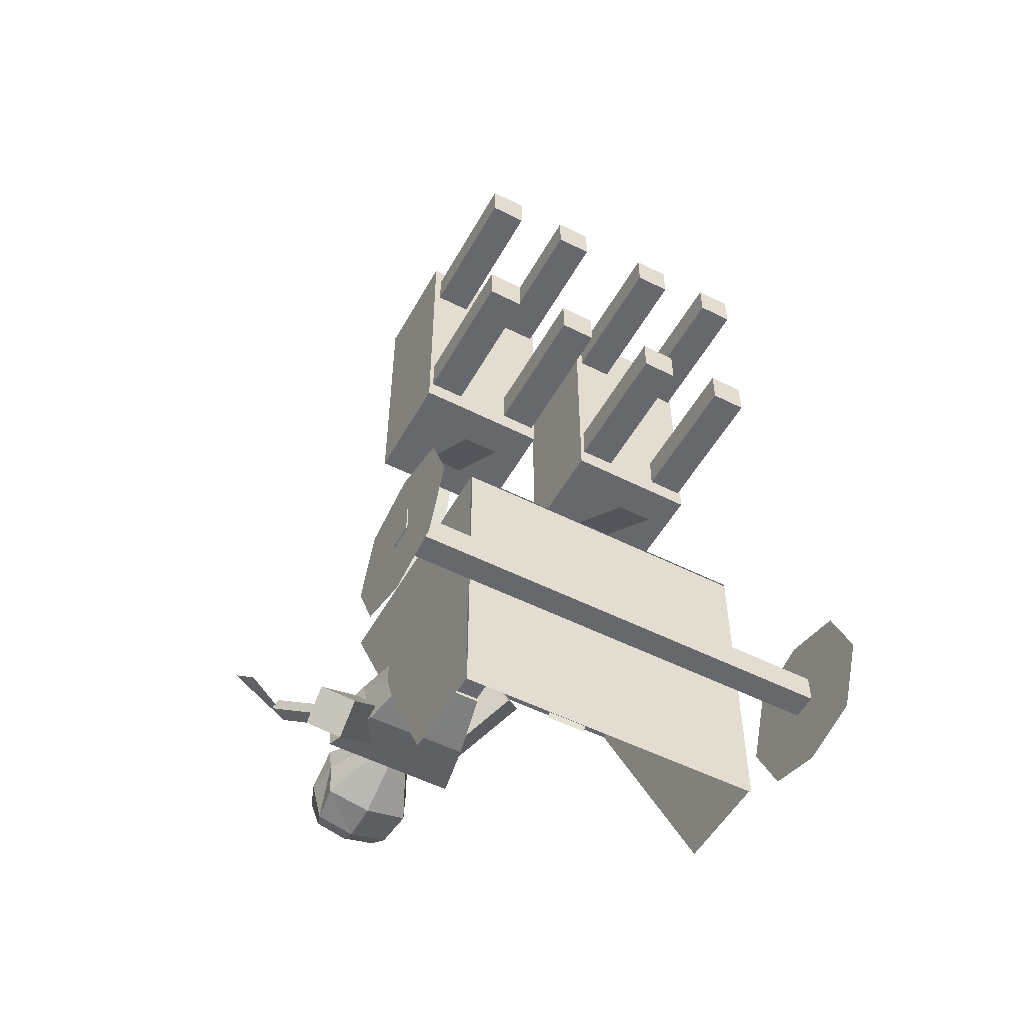
<metadata>
{"format":"obj","ext":"obj","renderer":"f3d","projection":"perspective","resolution":1024,"background":"white","views":[{"elev":-52.3,"azim":-28.6,"up":"+Z"}]}
</metadata>
<code>
o Plane.012_Plane.013
v 5.509 4.596 3.978
v 6.231 4.596 3.978
v 5.509 5.638 -0.5719
v 6.231 5.638 -0.5719
f 1 2 4 3
o Plane.009_Plane.010
v 9.504 4.864 9.614
v 8.62 4.853 9.611
v 9.506 4.74 9.621
v 8.621 4.728 9.618
f 5 6 8 7
o Circle.004
v 8.943 5.407 8.464
v 8.969 5.418 8.433
v 8.989 5.432 8.398
v 9 5.446 8.36
v 9.004 5.461 8.32
v 8.999 5.476 8.28
v 8.986 5.491 8.243
v 8.965 5.504 8.208
v 8.938 5.516 8.178
v 8.904 5.525 8.153
v 8.867 5.532 8.135
v 8.826 5.536 8.124
v 8.783 5.537 8.12
v 8.741 5.535 8.125
v 8.701 5.531 8.137
v 8.664 5.524 8.156
v 8.631 5.514 8.182
v 8.605 5.502 8.213
v 8.585 5.489 8.249
v 8.574 5.474 8.287
v 8.57 5.459 8.326
v 8.575 5.444 8.366
v 8.588 5.43 8.404
v 8.608 5.416 8.438
v 8.636 5.405 8.469
v 8.669 5.396 8.494
v 8.707 5.389 8.512
v 8.748 5.384 8.523
v 8.79 5.383 8.526
v 8.833 5.385 8.521
v 8.873 5.39 8.509
v 8.91 5.397 8.49
f 10 11 12 13 14 15 16 17 18 19 20 21 22 23 24 25 26 27 28 29 30 31 32 33 34 35 36 37 38 39 40 9
o Plane.008_Plane.009
v 8.662 4.548 3.603
v 9.256 4.548 3.603
v 8.662 2.695 2.111
v 9.256 2.695 2.111
f 41 42 44 43
o Cube.014_Cube.016
v 8.531 4.629 9.548
v 8.531 4.629 7.656
v 9.62 4.629 7.656
v 9.62 4.629 9.548
v 8.531 5.047 9.548
v 8.531 5.606 7.656
v 9.62 5.606 7.656
v 9.62 5.047 9.548
f 49 50 46 45
f 50 51 47 46
f 51 52 48 47
f 52 49 45 48
f 45 46 47 48
f 52 51 50 49
o Cube.013_Cube.015
v 8.668 4.721 8.037
v 8.668 4.295 7.376
v 9.459 4.295 7.376
v 9.459 4.721 8.037
v 8.668 5.376 7.615
v 8.668 4.951 6.954
v 9.459 4.951 6.954
v 9.459 5.376 7.615
f 57 58 54 53
f 58 59 55 54
f 59 60 56 55
f 60 57 53 56
f 53 54 55 56
f 60 59 58 57
o Cube.009_Cube.010
v 8.612 2.939 3.569
v 8.612 2.939 4.139
v 8.042 2.939 4.139
v 8.042 2.939 3.569
v 8.612 0.6076 3.569
v 8.612 0.6076 4.139
v 8.042 0.6076 4.139
v 8.042 0.6076 3.569
f 65 66 62 61
f 66 67 63 62
f 67 68 64 63
f 68 65 61 64
f 61 62 63 64
f 68 67 66 65
o Cube.006_Cube.009
v 7.973 2.833 7.48
v 7.973 2.833 3.25
v 10.12 2.833 3.25
v 10.12 2.833 7.48
v 7.973 4.623 7.48
v 7.973 4.623 3.25
v 10.12 4.623 3.25
v 10.12 4.623 7.48
v 7.973 4.623 6.07
v 7.973 4.623 4.66
v 7.973 2.833 4.66
v 7.973 2.833 6.07
v 10.12 4.623 4.66
v 10.12 4.623 6.07
v 10.12 2.833 6.07
v 10.12 2.833 4.66
f 78 74 70 79
f 74 75 71 70
f 82 76 72 83
f 76 73 69 72
f 79 70 71 84
f 81 75 74 78
f 76 82 77 73
f 69 80 83 72
f 75 81 84 71
f 73 77 80 69
f 82 81 78 77
f 80 79 84 83
f 81 82 83 84
f 77 78 79 80
o Plane.006_Plane.007
v 11.04 2.425 -1.989
v 11.04 0.4247 -1.989
v 11.04 2.338 -3.945
v 11.04 0.4247 -3.989
v 11.04 1.425 -1.716
v 11.04 1.425 -4.223
v 11.04 2.792 -2.989
v 11.04 0.01471 -2.989
v 11.04 1.425 -2.989
f 93 92 88 90
f 91 93 90 87
f 85 89 93 91
f 89 86 92 93
o Cube.008
v 3.843 1.203 -2.646
v 3.843 1.203 -3.101
v 11.11 1.203 -3.101
v 11.11 1.203 -2.646
v 3.843 1.614 -2.646
v 3.843 1.614 -3.101
v 11.11 1.614 -3.101
v 11.11 1.614 -2.646
f 99 100 96 95
f 101 98 94 97
f 94 95 96 97
f 101 100 99 98
f 98 99 95 94
f 100 101 97 96
o Plane.002
v 5.141 1.651 -0.4695
v 9.95 1.651 -0.4695
v 5.141 1.651 -5.278
v 9.95 1.651 -5.278
f 102 103 105 104
o Plane.001
v 4.008 5.805 -2.857
v 3.132 5.19 -2.91
v 3.942 5.908 -2.775
v 2.941 5.49 -2.67
f 106 107 109 108
o Plane
v 5.563 5.984 -2.239
v 6.02 5.984 -2.239
v 5.563 6.19 -2.14
v 6.02 6.19 -2.14
f 110 111 113 112
o Circle
v 5.469 7.088 -2.09
v 5.443 7.085 -2.09
v 5.418 7.077 -2.09
v 5.394 7.065 -2.09
v 5.374 7.048 -2.09
v 5.357 7.027 -2.09
v 5.344 7.004 -2.09
v 5.337 6.979 -2.09
v 5.334 6.952 -2.09
v 5.337 6.926 -2.09
v 5.344 6.9 -2.09
v 5.357 6.877 -2.09
v 5.374 6.856 -2.09
v 5.394 6.84 -2.09
v 5.418 6.827 -2.09
v 5.443 6.819 -2.09
v 5.469 6.817 -2.09
v 5.496 6.819 -2.09
v 5.521 6.827 -2.09
v 5.545 6.84 -2.09
v 5.565 6.856 -2.09
v 5.582 6.877 -2.09
v 5.595 6.9 -2.09
v 5.602 6.926 -2.09
v 5.605 6.952 -2.09
v 5.602 6.979 -2.09
v 5.595 7.004 -2.09
v 5.582 7.027 -2.09
v 5.565 7.048 -2.09
v 5.545 7.065 -2.09
v 5.521 7.077 -2.09
v 5.496 7.085 -2.09
f 115 116 117 118 119 120 121 122 123 124 125 126 127 128 129 130 131 132 133 134 135 136 137 138 139 140 141 142 143 144 145 114
o Cube.007
v 3.672 5.66 -2.907
v 3.721 5.578 -2.766
v 3.978 5.728 -2.767
v 3.929 5.81 -2.909
v 4.29 4.596 -3.735
v 4.339 4.514 -3.593
v 4.595 4.664 -3.595
v 4.546 4.746 -3.737
f 150 151 147 146
f 151 152 148 147
f 152 153 149 148
f 153 150 146 149
f 146 147 148 149
f 153 152 151 150
o Cube.004
v 5.253 1.657 -2.475
v 5.253 1.657 -3.09
v 5.599 1.657 -3.09
v 5.599 1.657 -2.475
v 5.253 4.198 -2.475
v 5.253 4.198 -3.09
v 5.599 4.198 -3.09
v 5.599 4.198 -2.475
f 158 159 155 154
f 159 160 156 155
f 160 161 157 156
f 161 158 154 157
f 154 155 156 157
f 161 160 159 158
o Cube.002
v 6.694 4.018 -2.061
v 7.102 4.018 -2.508
v 7.457 4.386 -2.183
v 7.049 4.386 -1.736
v 6.012 5.228 -2.684
v 6.42 5.228 -3.131
v 6.775 5.595 -2.806
v 6.367 5.595 -2.36
f 166 167 163 162
f 167 168 164 163
f 168 169 165 164
f 169 166 162 165
f 162 163 164 165
f 169 168 167 166
o Cube.001
v 5.235 3.753 -2.422
v 5.235 3.753 -3.143
v 6.395 3.753 -3.143
v 6.395 3.753 -2.422
v 4.747 5.753 -2.54
v 4.748 5.753 -3.111
v 6.855 5.753 -3.136
v 6.825 5.753 -2.303
v 5.01 5.161 -2.192
v 5.01 4.753 -3.282
v 6.62 4.753 -3.282
v 6.62 5.161 -2.192
f 178 179 171 170
f 179 180 172 171
f 180 181 173 172
f 181 178 170 173
f 170 171 172 173
f 177 174 178 181
f 176 177 181 180
f 175 176 180 179
f 174 175 179 178
f 177 176 175 174
o Cube
v 6.483 6.529 -3.313
v 6.51 6.651 -2.327
v 5.12 6.651 -2.327
v 5.147 6.529 -3.313
v 6.313 7.377 -3.253
v 6.313 7.363 -2.318
v 5.317 7.363 -2.318
v 5.317 7.377 -3.253
v 6.51 6.543 -2.763
v 5.12 6.543 -2.763
v 6.409 7.504 -2.766
v 5.221 7.504 -2.766
v 6.409 7.09 -3.377
v 6.409 7.09 -2.315
v 5.221 7.09 -2.315
v 5.221 7.09 -3.377
v 5.058 7.09 -2.766
v 6.573 7.09 -2.766
v 5.815 6.487 -3.48
v 5.834 6.487 -1.936
v 5.816 7.403 -3.347
v 5.881 7.174 -2.177
v 5.816 7.518 -2.766
v 5.816 7.09 -3.511
v 5.816 6.787 -2.238
v 6.106 5.734 -3.004
v 6.118 5.698 -2.577
v 5.516 5.682 -2.577
v 5.527 5.734 -3.004
v 6.118 5.74 -2.766
v 5.516 5.74 -2.766
v 5.817 5.716 -3.076
v 5.825 5.716 -2.518
v 5.817 5.705 -2.766
f 182 190 211 207
f 204 193 188 203
f 199 192 187 195
f 206 203 188 196
f 198 193 189 197
f 205 200 185 197
f 196 188 193 198
f 194 186 192 199
f 202 189 193 204
f 184 191 212 209
f 182 194 199 190
f 184 196 198 191
f 202 205 197 189
f 191 198 197 185
f 201 206 196 184
f 190 199 195 183
f 183 195 206 201
f 186 194 205 202
f 200 182 207 213
f 186 202 204 192
f 194 182 200 205
f 195 187 203 206
f 192 204 203 187
f 183 201 214 208
f 215 214 209 212
f 213 215 212 210
f 207 211 215 213
f 211 208 214 215
f 191 185 210 212
f 201 184 209 214
f 185 200 213 210
f 190 183 208 211
o Cube.003
v 4.007 4.428 -3.393
v 4.007 4.906 -3.765
v 4.498 4.688 -4.044
v 4.498 4.21 -3.673
v 4.897 5.185 -2.419
v 4.897 5.663 -2.79
v 5.388 5.446 -3.07
v 5.388 4.968 -2.698
f 220 221 217 216
f 221 222 218 217
f 222 223 219 218
f 223 220 216 219
f 216 217 218 219
f 223 222 221 220
o Cube.005
v 6.033 1.657 -2.475
v 6.033 1.657 -3.09
v 6.379 1.657 -3.09
v 6.379 1.657 -2.475
v 6.033 4.198 -2.475
v 6.033 4.198 -3.09
v 6.379 4.198 -3.09
v 6.379 4.198 -2.475
f 228 229 225 224
f 229 230 226 225
f 230 231 227 226
f 231 228 224 227
f 224 225 226 227
f 231 230 229 228
o Circle.001
v 6.102 7.088 -2.235
v 6.076 7.085 -2.235
v 6.05 7.077 -2.235
v 6.027 7.065 -2.235
v 6.007 7.048 -2.235
v 5.99 7.027 -2.235
v 5.977 7.004 -2.235
v 5.969 6.979 -2.235
v 5.967 6.952 -2.235
v 5.969 6.926 -2.235
v 5.977 6.9 -2.235
v 5.99 6.877 -2.235
v 6.007 6.856 -2.235
v 6.027 6.84 -2.235
v 6.05 6.827 -2.235
v 6.076 6.819 -2.235
v 6.102 6.817 -2.235
v 6.129 6.819 -2.235
v 6.154 6.827 -2.235
v 6.177 6.84 -2.235
v 6.198 6.856 -2.235
v 6.215 6.877 -2.235
v 6.227 6.9 -2.235
v 6.235 6.926 -2.235
v 6.238 6.952 -2.235
v 6.235 6.979 -2.235
v 6.227 7.004 -2.235
v 6.215 7.027 -2.235
v 6.198 7.048 -2.235
v 6.177 7.065 -2.235
v 6.154 7.077 -2.235
v 6.129 7.085 -2.235
f 233 234 235 236 237 238 239 240 241 242 243 244 245 246 247 248 249 250 251 252 253 254 255 256 257 258 259 260 261 262 263 232
o Circle.002
v 5.472 7.018 -2.079
v 5.459 7.016 -2.079
v 5.446 7.013 -2.079
v 5.435 7.007 -2.079
v 5.425 6.998 -2.079
v 5.417 6.988 -2.079
v 5.411 6.977 -2.079
v 5.407 6.965 -2.079
v 5.406 6.952 -2.079
v 5.407 6.939 -2.079
v 5.411 6.926 -2.079
v 5.417 6.915 -2.079
v 5.425 6.905 -2.079
v 5.435 6.897 -2.079
v 5.446 6.891 -2.079
v 5.459 6.887 -2.079
v 5.472 6.886 -2.079
v 5.485 6.887 -2.079
v 5.497 6.891 -2.079
v 5.509 6.897 -2.079
v 5.519 6.905 -2.079
v 5.527 6.915 -2.079
v 5.533 6.926 -2.079
v 5.537 6.939 -2.079
v 5.538 6.952 -2.079
v 5.537 6.965 -2.079
v 5.533 6.977 -2.079
v 5.527 6.988 -2.079
v 5.519 6.998 -2.079
v 5.509 7.007 -2.079
v 5.497 7.013 -2.079
v 5.485 7.016 -2.079
f 265 266 267 268 269 270 271 272 273 274 275 276 277 278 279 280 281 282 283 284 285 286 287 288 289 290 291 292 293 294 295 264
o Circle.003
v 6.096 7.018 -2.2
v 6.083 7.016 -2.2
v 6.07 7.013 -2.2
v 6.059 7.007 -2.2
v 6.049 6.998 -2.2
v 6.041 6.988 -2.2
v 6.035 6.977 -2.2
v 6.031 6.965 -2.2
v 6.03 6.952 -2.2
v 6.031 6.939 -2.2
v 6.035 6.926 -2.2
v 6.041 6.915 -2.2
v 6.049 6.905 -2.2
v 6.059 6.897 -2.2
v 6.07 6.891 -2.2
v 6.083 6.887 -2.2
v 6.096 6.886 -2.2
v 6.109 6.887 -2.2
v 6.121 6.891 -2.2
v 6.132 6.897 -2.2
v 6.142 6.905 -2.2
v 6.151 6.915 -2.2
v 6.157 6.926 -2.2
v 6.161 6.939 -2.2
v 6.162 6.952 -2.2
v 6.161 6.965 -2.2
v 6.157 6.977 -2.2
v 6.151 6.988 -2.2
v 6.142 6.998 -2.2
v 6.132 7.007 -2.2
v 6.121 7.013 -2.2
v 6.109 7.016 -2.2
f 297 298 299 300 301 302 303 304 305 306 307 308 309 310 311 312 313 314 315 316 317 318 319 320 321 322 323 324 325 326 327 296
o Plane.003
v 5.125 5.734 -0.4695
v 5.125 1.66 -0.4695
v 5.125 3.174 -5.278
v 5.125 1.66 -5.278
f 328 329 331 330
o Plane.004
v 9.938 5.676 -0.4585
v 9.909 1.66 -0.4695
v 9.909 3.203 -5.278
v 9.909 1.66 -5.278
f 332 333 335 334
o Plane.005_Plane.006
v 5.141 1.638 -0.4557
v 9.95 1.638 -0.4557
v 5.141 5.687 -0.4557
v 9.95 5.687 -0.4557
f 336 337 339 338
o Plane.007_Plane.008
v 3.861 2.425 -1.989
v 3.861 0.4247 -1.989
v 3.861 2.338 -3.945
v 3.861 0.4247 -3.989
v 3.861 1.425 -1.716
v 3.861 1.425 -4.223
v 3.861 2.792 -2.989
v 3.861 0.01471 -2.989
v 3.861 1.425 -2.989
f 348 347 343 345
f 346 348 345 342
f 340 344 348 346
f 344 341 347 348
o Cube.010_Cube.012
v 10.07 2.939 3.569
v 10.07 2.939 4.139
v 9.497 2.939 4.139
v 9.497 2.939 3.569
v 10.07 0.6076 3.569
v 10.07 0.6076 4.139
v 9.497 0.6076 4.139
v 9.497 0.6076 3.569
f 353 354 350 349
f 354 355 351 350
f 355 356 352 351
f 356 353 349 352
f 349 350 351 352
f 356 355 354 353
o Cube.011_Cube.013
v 10.07 2.939 6.574
v 10.07 2.939 7.144
v 9.497 2.939 7.144
v 9.497 2.939 6.574
v 10.07 0.6076 6.574
v 10.07 0.6076 7.144
v 9.497 0.6076 7.144
v 9.497 0.6076 6.574
f 361 362 358 357
f 362 363 359 358
f 363 364 360 359
f 364 361 357 360
f 357 358 359 360
f 364 363 362 361
o Cube.012_Cube.014
v 8.655 2.939 6.574
v 8.655 2.939 7.144
v 8.086 2.939 7.144
v 8.086 2.939 6.574
v 8.655 0.6076 6.574
v 8.655 0.6076 7.144
v 8.086 0.6076 7.144
v 8.086 0.6076 6.574
f 369 370 366 365
f 370 371 367 366
f 371 372 368 367
f 372 369 365 368
f 365 366 367 368
f 372 371 370 369
o Circle.005_Circle.006
v 9.516 5.407 8.464
v 9.542 5.418 8.433
v 9.562 5.432 8.398
v 9.574 5.446 8.36
v 9.577 5.461 8.32
v 9.572 5.476 8.28
v 9.559 5.491 8.243
v 9.539 5.504 8.208
v 9.511 5.516 8.178
v 9.478 5.525 8.153
v 9.44 5.532 8.135
v 9.399 5.536 8.124
v 9.357 5.537 8.12
v 9.315 5.535 8.125
v 9.274 5.531 8.137
v 9.237 5.524 8.156
v 9.204 5.514 8.182
v 9.178 5.502 8.213
v 9.159 5.489 8.249
v 9.147 5.474 8.287
v 9.143 5.459 8.326
v 9.148 5.444 8.366
v 9.161 5.43 8.404
v 9.182 5.416 8.438
v 9.209 5.405 8.469
v 9.243 5.396 8.494
v 9.28 5.389 8.512
v 9.321 5.384 8.523
v 9.364 5.383 8.526
v 9.406 5.385 8.521
v 9.446 5.39 8.509
v 9.484 5.397 8.49
f 374 375 376 377 378 379 380 381 382 383 384 385 386 387 388 389 390 391 392 393 394 395 396 397 398 399 400 401 402 403 404 373
o Circle.006_Circle.007
v 8.841 5.449 8.372
v 8.85 5.453 8.361
v 8.856 5.457 8.349
v 8.861 5.462 8.336
v 8.862 5.468 8.322
v 8.86 5.473 8.308
v 8.856 5.478 8.295
v 8.848 5.482 8.283
v 8.839 5.486 8.273
v 8.827 5.489 8.264
v 8.814 5.492 8.258
v 8.8 5.493 8.254
v 8.786 5.494 8.253
v 8.771 5.493 8.255
v 8.757 5.491 8.259
v 8.744 5.489 8.266
v 8.733 5.486 8.274
v 8.724 5.482 8.285
v 8.717 5.477 8.297
v 8.713 5.472 8.311
v 8.712 5.467 8.324
v 8.714 5.462 8.338
v 8.718 5.457 8.351
v 8.725 5.452 8.363
v 8.735 5.448 8.373
v 8.746 5.445 8.382
v 8.759 5.442 8.388
v 8.773 5.441 8.392
v 8.788 5.441 8.393
v 8.803 5.441 8.392
v 8.817 5.443 8.387
v 8.829 5.445 8.381
f 406 407 408 409 410 411 412 413 414 415 416 417 418 419 420 421 422 423 424 425 426 427 428 429 430 431 432 433 434 435 436 405
o Circle.007_Circle.008
v 9.422 5.449 8.372
v 9.431 5.453 8.361
v 9.438 5.457 8.349
v 9.442 5.462 8.336
v 9.443 5.468 8.322
v 9.441 5.473 8.308
v 9.437 5.478 8.295
v 9.43 5.482 8.283
v 9.42 5.486 8.273
v 9.409 5.489 8.264
v 9.396 5.492 8.258
v 9.382 5.493 8.254
v 9.367 5.494 8.253
v 9.352 5.493 8.255
v 9.338 5.491 8.259
v 9.326 5.489 8.266
v 9.314 5.486 8.274
v 9.305 5.482 8.285
v 9.299 5.477 8.297
v 9.295 5.472 8.311
v 9.293 5.467 8.324
v 9.295 5.462 8.338
v 9.3 5.457 8.351
v 9.307 5.452 8.363
v 9.316 5.448 8.373
v 9.328 5.445 8.382
v 9.341 5.442 8.388
v 9.355 5.441 8.392
v 9.369 5.441 8.393
v 9.384 5.441 8.392
v 9.398 5.443 8.387
v 9.411 5.445 8.381
f 438 439 440 441 442 443 444 445 446 447 448 449 450 451 452 453 454 455 456 457 458 459 460 461 462 463 464 465 466 467 468 437
o Circle.008_Circle.009
v 5.796 5.407 8.464
v 5.822 5.418 8.433
v 5.842 5.432 8.398
v 5.853 5.446 8.36
v 5.857 5.461 8.32
v 5.852 5.476 8.28
v 5.839 5.491 8.243
v 5.818 5.504 8.208
v 5.791 5.516 8.178
v 5.758 5.525 8.153
v 5.72 5.532 8.135
v 5.679 5.536 8.124
v 5.637 5.537 8.12
v 5.594 5.535 8.125
v 5.554 5.531 8.137
v 5.517 5.524 8.156
v 5.484 5.514 8.182
v 5.458 5.502 8.213
v 5.438 5.489 8.249
v 5.427 5.474 8.287
v 5.423 5.459 8.326
v 5.428 5.444 8.366
v 5.441 5.43 8.404
v 5.462 5.416 8.438
v 5.489 5.405 8.469
v 5.522 5.396 8.494
v 5.56 5.389 8.512
v 5.601 5.384 8.523
v 5.644 5.383 8.526
v 5.686 5.385 8.521
v 5.726 5.39 8.509
v 5.763 5.397 8.49
f 470 471 472 473 474 475 476 477 478 479 480 481 482 483 484 485 486 487 488 489 490 491 492 493 494 495 496 497 498 499 500 469
o Circle.009_Circle.010
v 6.369 5.407 8.464
v 6.396 5.418 8.433
v 6.415 5.432 8.398
v 6.427 5.446 8.36
v 6.43 5.461 8.32
v 6.425 5.476 8.28
v 6.412 5.491 8.243
v 6.392 5.504 8.208
v 6.364 5.516 8.178
v 6.331 5.525 8.153
v 6.293 5.532 8.135
v 6.252 5.536 8.124
v 6.21 5.537 8.12
v 6.168 5.535 8.125
v 6.127 5.531 8.137
v 6.09 5.524 8.156
v 6.058 5.514 8.182
v 6.031 5.502 8.213
v 6.012 5.489 8.249
v 6 5.474 8.287
v 5.997 5.459 8.326
v 6.001 5.444 8.366
v 6.014 5.43 8.404
v 6.035 5.416 8.438
v 6.063 5.405 8.469
v 6.096 5.396 8.494
v 6.134 5.389 8.512
v 6.175 5.384 8.523
v 6.217 5.383 8.526
v 6.259 5.385 8.521
v 6.3 5.39 8.509
v 6.337 5.397 8.49
f 502 503 504 505 506 507 508 509 510 511 512 513 514 515 516 517 518 519 520 521 522 523 524 525 526 527 528 529 530 531 532 501
o Circle.010_Circle.011
v 5.694 5.449 8.372
v 5.703 5.453 8.361
v 5.71 5.457 8.349
v 5.714 5.462 8.336
v 5.715 5.468 8.322
v 5.713 5.473 8.308
v 5.709 5.478 8.295
v 5.702 5.482 8.283
v 5.692 5.486 8.273
v 5.681 5.489 8.264
v 5.668 5.492 8.258
v 5.654 5.493 8.254
v 5.639 5.494 8.253
v 5.624 5.493 8.255
v 5.61 5.491 8.259
v 5.598 5.489 8.266
v 5.586 5.486 8.274
v 5.577 5.482 8.285
v 5.57 5.477 8.297
v 5.566 5.472 8.311
v 5.565 5.467 8.324
v 5.567 5.462 8.338
v 5.571 5.457 8.351
v 5.579 5.452 8.363
v 5.588 5.448 8.373
v 5.6 5.445 8.382
v 5.613 5.442 8.388
v 5.627 5.441 8.392
v 5.641 5.441 8.393
v 5.656 5.441 8.392
v 5.67 5.443 8.387
v 5.683 5.445 8.381
f 534 535 536 537 538 539 540 541 542 543 544 545 546 547 548 549 550 551 552 553 554 555 556 557 558 559 560 561 562 563 564 533
o Circle.011_Circle.012
v 6.275 5.449 8.372
v 6.284 5.453 8.361
v 6.291 5.457 8.349
v 6.295 5.462 8.336
v 6.296 5.468 8.322
v 6.295 5.473 8.308
v 6.29 5.478 8.295
v 6.283 5.482 8.283
v 6.273 5.486 8.273
v 6.262 5.489 8.264
v 6.249 5.492 8.258
v 6.235 5.493 8.254
v 6.22 5.494 8.253
v 6.206 5.493 8.255
v 6.192 5.491 8.259
v 6.179 5.489 8.266
v 6.168 5.486 8.274
v 6.159 5.482 8.285
v 6.152 5.477 8.297
v 6.148 5.472 8.311
v 6.147 5.467 8.324
v 6.148 5.462 8.338
v 6.153 5.457 8.351
v 6.16 5.452 8.363
v 6.169 5.448 8.373
v 6.181 5.445 8.382
v 6.194 5.442 8.388
v 6.208 5.441 8.392
v 6.223 5.441 8.393
v 6.237 5.441 8.392
v 6.251 5.443 8.387
v 6.264 5.445 8.381
f 566 567 568 569 570 571 572 573 574 575 576 577 578 579 580 581 582 583 584 585 586 587 588 589 590 591 592 593 594 595 596 565
o Cube.015_Cube.017
v 4.826 2.833 7.48
v 4.826 2.833 3.25
v 6.974 2.833 3.25
v 6.974 2.833 7.48
v 4.826 4.623 7.48
v 4.826 4.623 3.25
v 6.974 4.623 3.25
v 6.974 4.623 7.48
v 4.826 4.623 6.07
v 4.826 4.623 4.66
v 4.826 2.833 4.66
v 4.826 2.833 6.07
v 6.974 4.623 4.66
v 6.974 4.623 6.07
v 6.974 2.833 6.07
v 6.974 2.833 4.66
f 606 602 598 607
f 602 603 599 598
f 610 604 600 611
f 604 601 597 600
f 607 598 599 612
f 609 603 602 606
f 604 610 605 601
f 597 608 611 600
f 603 609 612 599
f 601 605 608 597
f 610 609 606 605
f 608 607 612 611
f 609 610 611 612
f 605 606 607 608
o Cube.016_Cube.018
v 5.465 2.939 3.569
v 5.465 2.939 4.139
v 4.895 2.939 4.139
v 4.895 2.939 3.569
v 5.465 0.6076 3.569
v 5.465 0.6076 4.139
v 4.895 0.6076 4.139
v 4.895 0.6076 3.569
f 617 618 614 613
f 618 619 615 614
f 619 620 616 615
f 620 617 613 616
f 613 614 615 616
f 620 619 618 617
o Cube.017_Cube.019
v 6.92 2.939 3.569
v 6.92 2.939 4.139
v 6.35 2.939 4.139
v 6.35 2.939 3.569
v 6.92 0.6076 3.569
v 6.92 0.6076 4.139
v 6.35 0.6076 4.139
v 6.35 0.6076 3.569
f 625 626 622 621
f 626 627 623 622
f 627 628 624 623
f 628 625 621 624
f 621 622 623 624
f 628 627 626 625
o Cube.018_Cube.020
v 6.92 2.939 6.574
v 6.92 2.939 7.144
v 6.35 2.939 7.144
v 6.35 2.939 6.574
v 6.92 0.6076 6.574
v 6.92 0.6076 7.144
v 6.35 0.6076 7.144
v 6.35 0.6076 6.574
f 633 634 630 629
f 634 635 631 630
f 635 636 632 631
f 636 633 629 632
f 629 630 631 632
f 636 635 634 633
o Cube.019_Cube.021
v 5.509 2.939 6.574
v 5.509 2.939 7.144
v 4.939 2.939 7.144
v 4.939 2.939 6.574
v 5.509 0.6076 6.574
v 5.509 0.6076 7.144
v 4.939 0.6076 7.144
v 4.939 0.6076 6.574
f 641 642 638 637
f 642 643 639 638
f 643 644 640 639
f 644 641 637 640
f 637 638 639 640
f 644 643 642 641
o Cube.020_Cube.022
v 5.521 4.721 8.037
v 5.521 4.295 7.376
v 6.312 4.295 7.376
v 6.312 4.721 8.037
v 5.521 5.376 7.615
v 5.521 4.951 6.954
v 6.312 4.951 6.954
v 6.312 5.376 7.615
f 649 650 646 645
f 650 651 647 646
f 651 652 648 647
f 652 649 645 648
f 645 646 647 648
f 652 651 650 649
o Cube.021_Cube.023
v 5.384 4.629 9.548
v 5.384 4.629 7.656
v 6.473 4.629 7.656
v 6.473 4.629 9.548
v 5.384 5.047 9.548
v 5.384 5.606 7.656
v 6.473 5.606 7.656
v 6.473 5.047 9.548
f 657 658 654 653
f 658 659 655 654
f 659 660 656 655
f 660 657 653 656
f 653 654 655 656
f 660 659 658 657
o Plane.010_Plane.011
v 5.515 4.548 3.603
v 6.109 4.548 3.603
v 5.515 2.695 2.111
v 6.109 2.695 2.111
f 661 662 664 663
o Plane.011_Plane.012
v 6.357 4.864 9.614
v 5.473 4.853 9.611
v 6.359 4.74 9.621
v 5.475 4.728 9.618
f 665 666 668 667
o Plane.013_Plane.014
v 8.791 4.596 3.978
v 9.514 4.596 3.978
v 8.791 5.638 -0.5719
v 9.514 5.638 -0.5719
f 669 670 672 671

</code>
